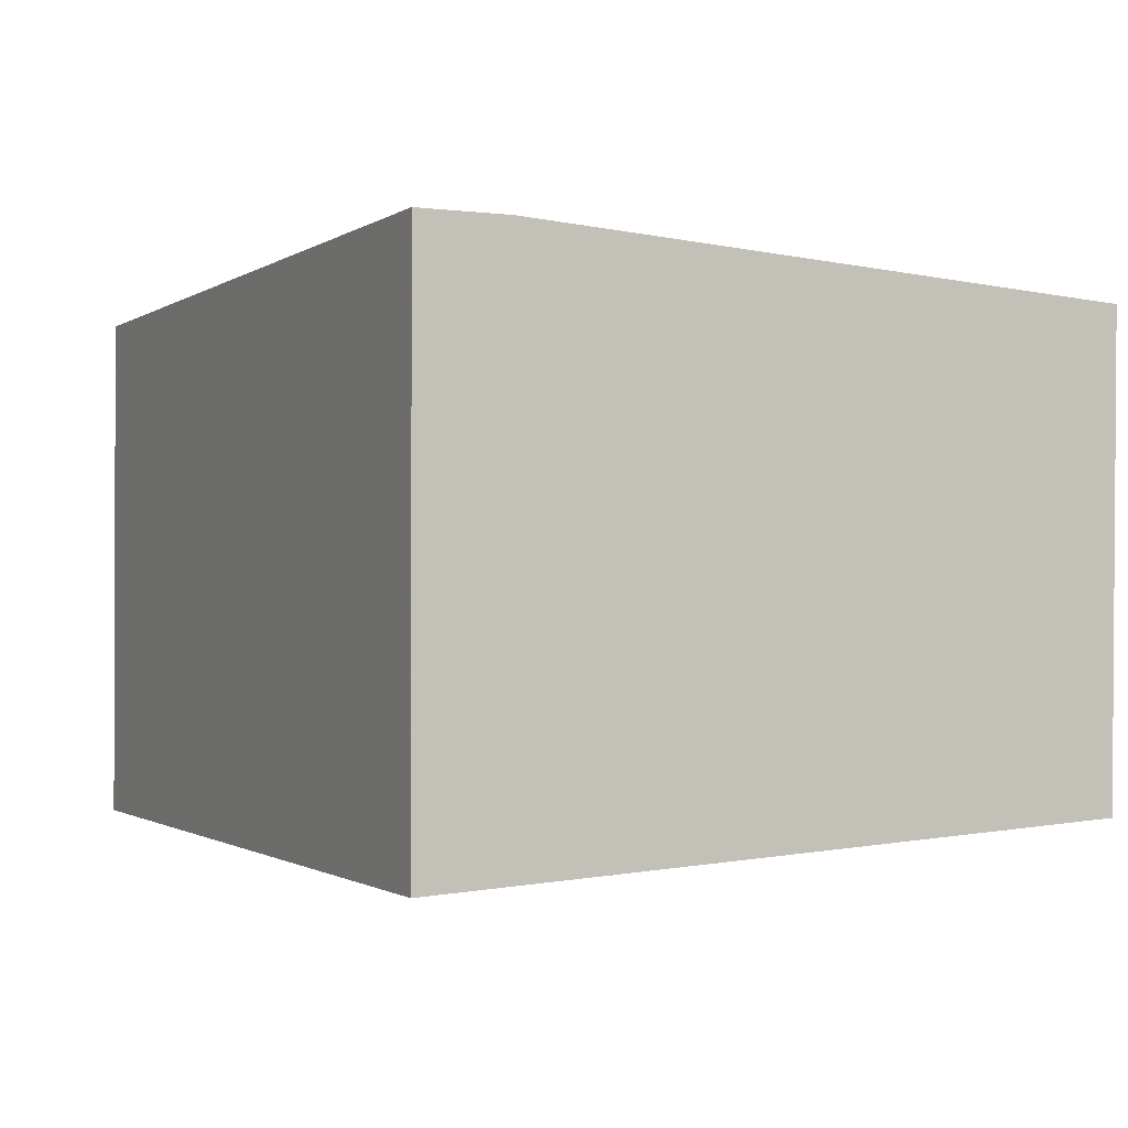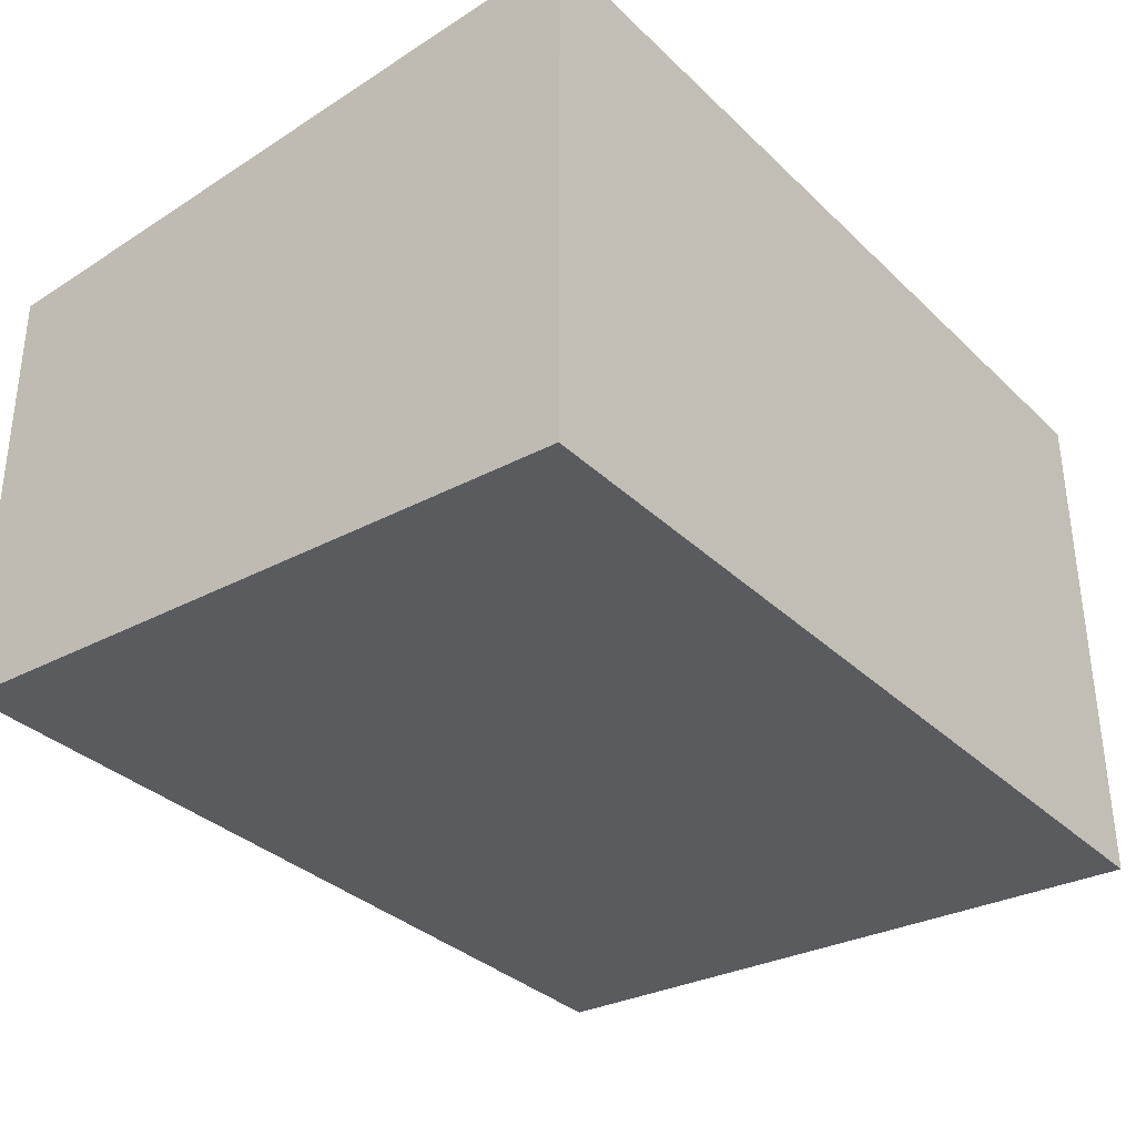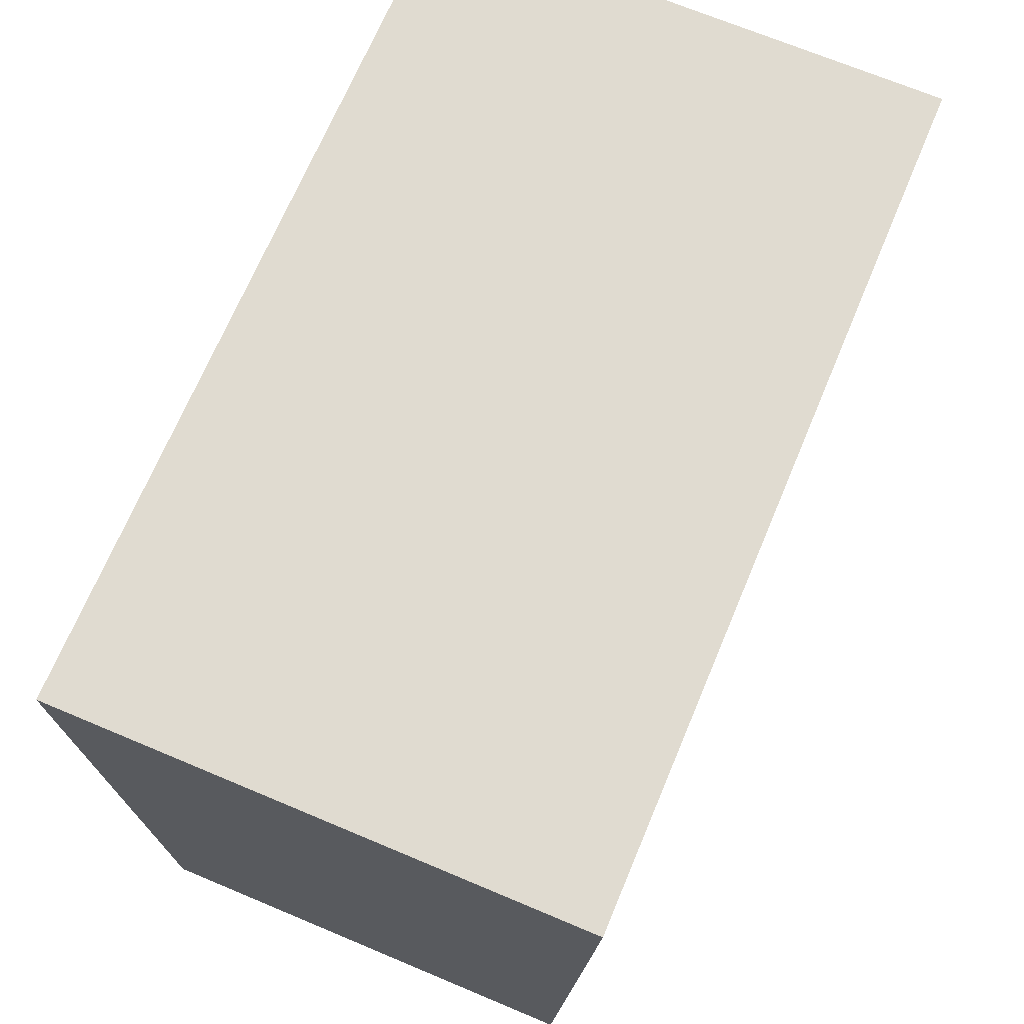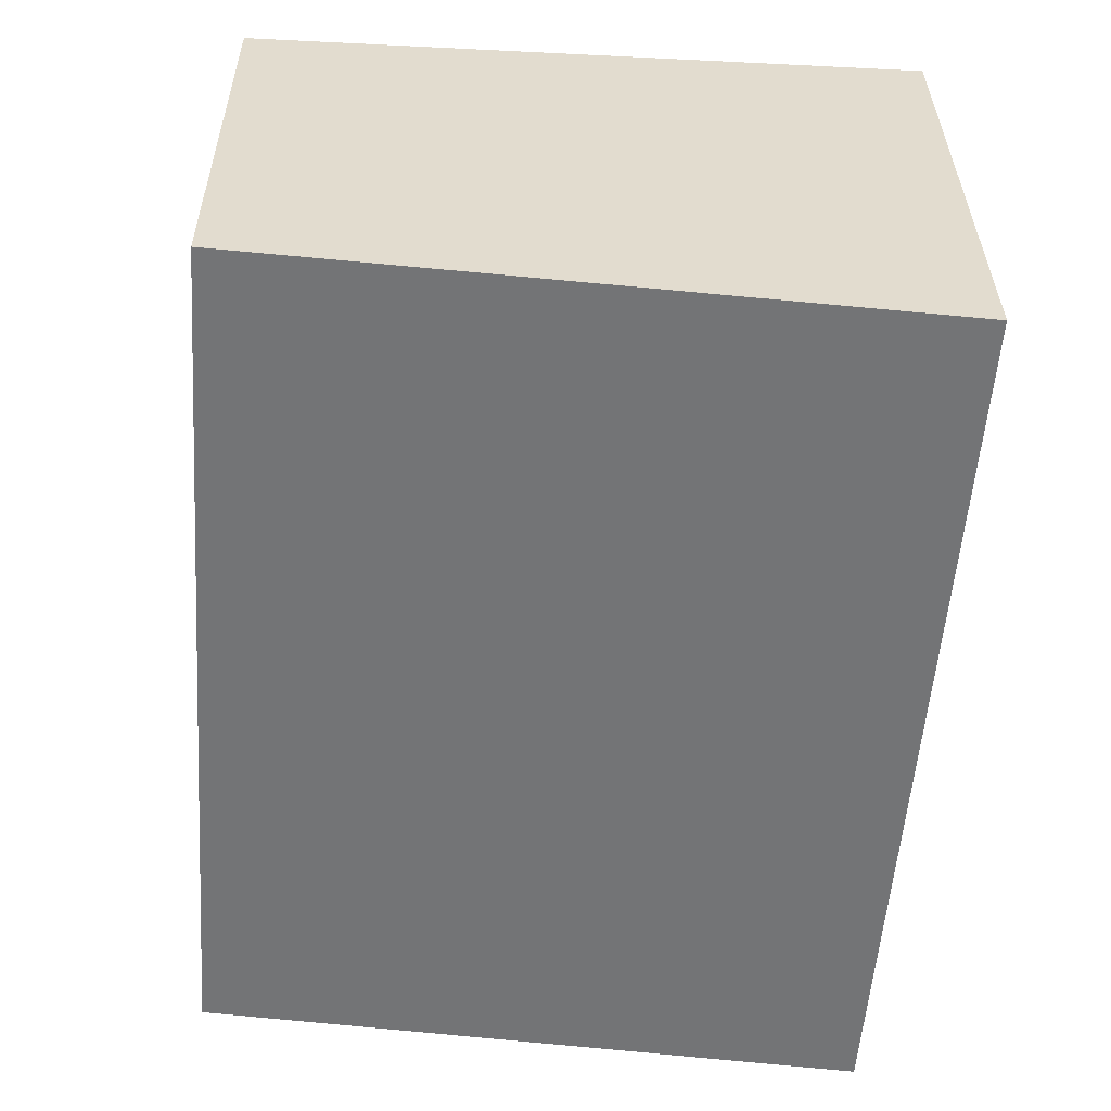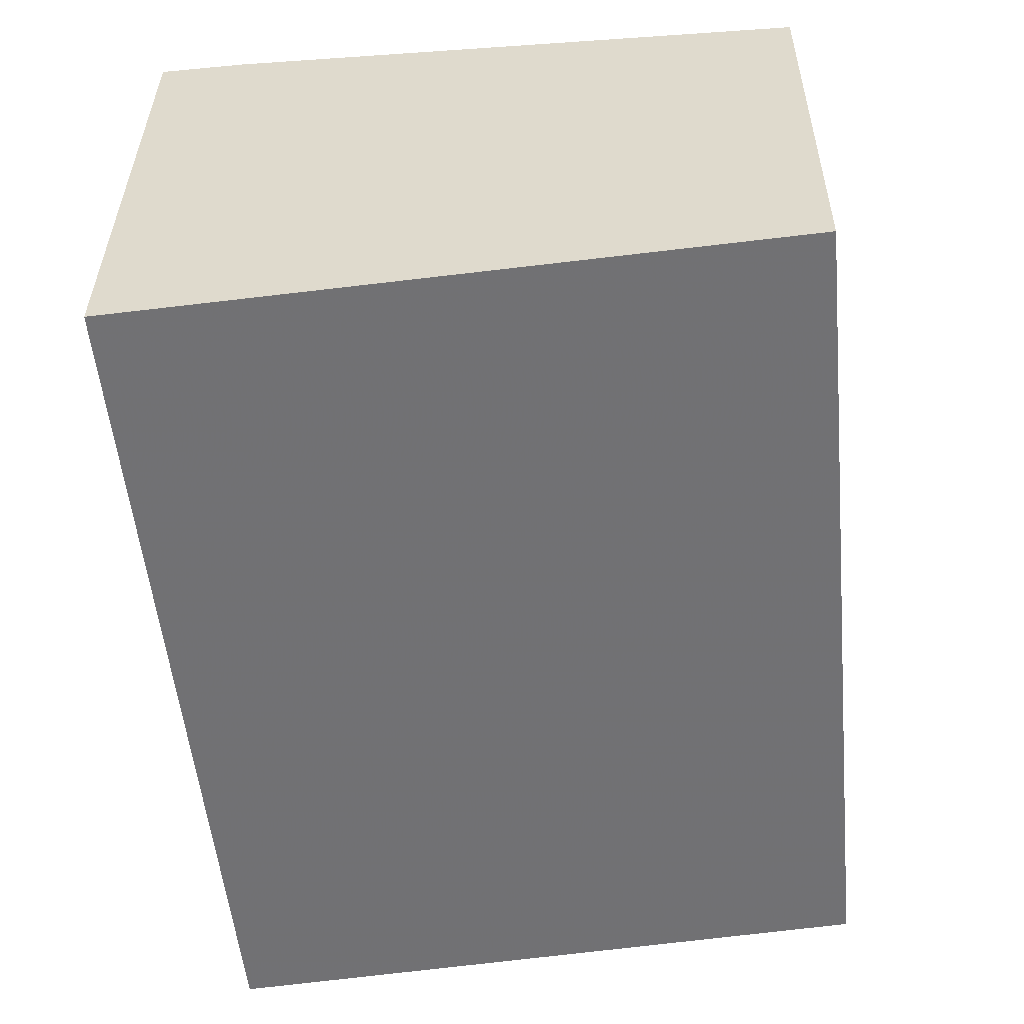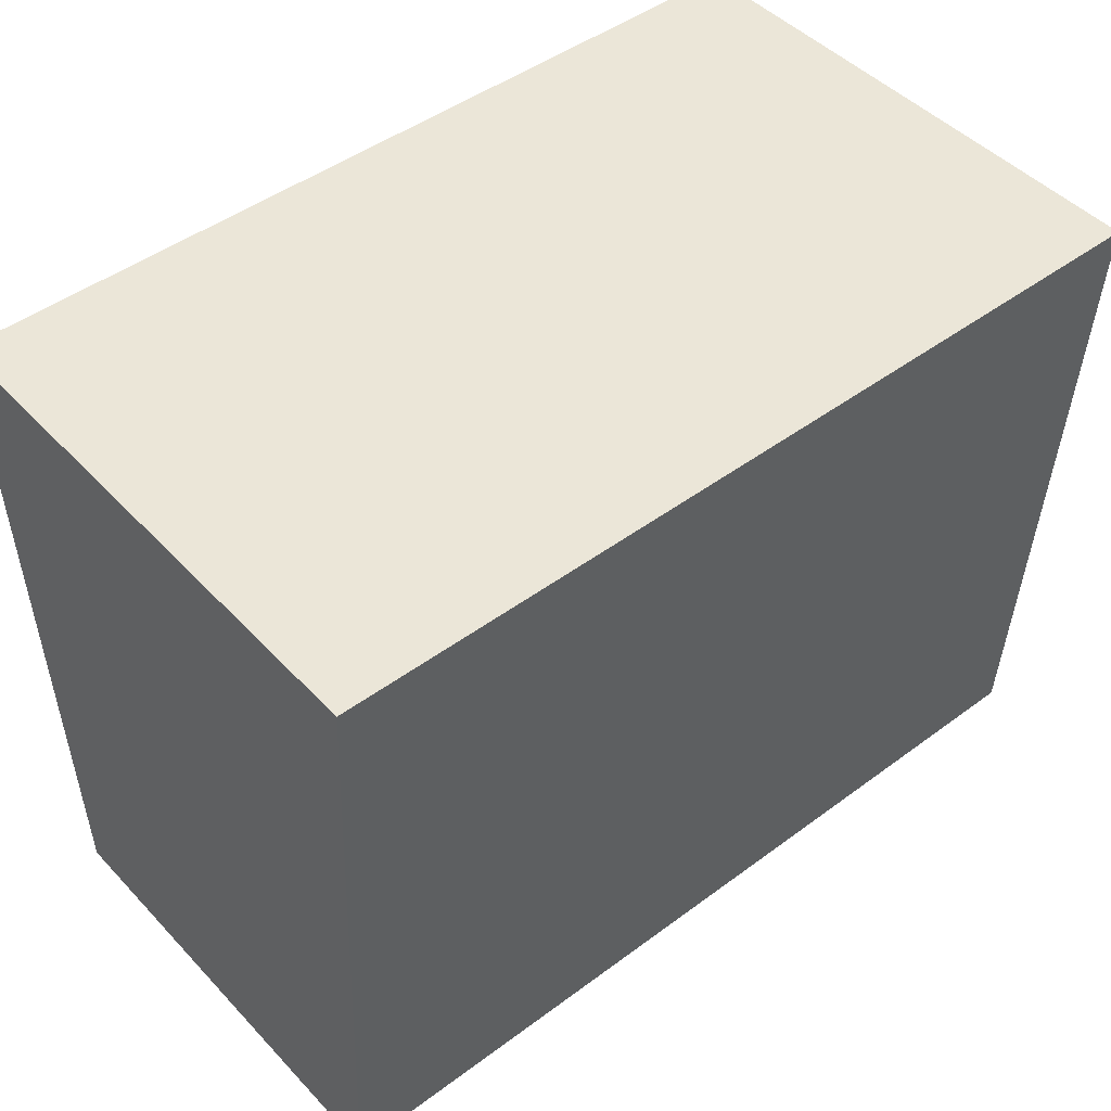
<metadata>
{"format":"obj","ext":"obj","renderer":"f3d","projection":"perspective","resolution":1024,"background":"white","views":[{"elev":-1.0,"azim":-115.6,"up":"+Z"},{"elev":-34.4,"azim":128.6,"up":"+Z"},{"elev":69.8,"azim":112.8,"up":"+Y"},{"elev":-56.2,"azim":85.8,"up":"+Z"},{"elev":-54.8,"azim":-84.3,"up":"+Z"},{"elev":46.6,"azim":139.8,"up":"+Y"}]}
</metadata>
<code>
v -0.00583 -0.03706 0.00254
v -0.00583 -0.04354 0.002179
v -0.00583 -0.03706 -0.00254
v -0.01416 -0.03706 -0.00254
v -0.01416 -0.03789 0.00254
v -0.00583 -0.04347 -0.002199
v -0.01416 -0.03706 0.00254
v -0.01416 -0.04347 -0.002199
v -0.01416 -0.04354 0.002179
f 1 3 4
f 5 2 1
f 6 4 3
f 6 1 2
f 6 3 1
f 7 5 1
f 7 1 4
f 8 4 6
f 8 7 4
f 8 6 2
f 9 8 2
f 9 2 5
f 9 5 7
f 9 7 8

</code>
